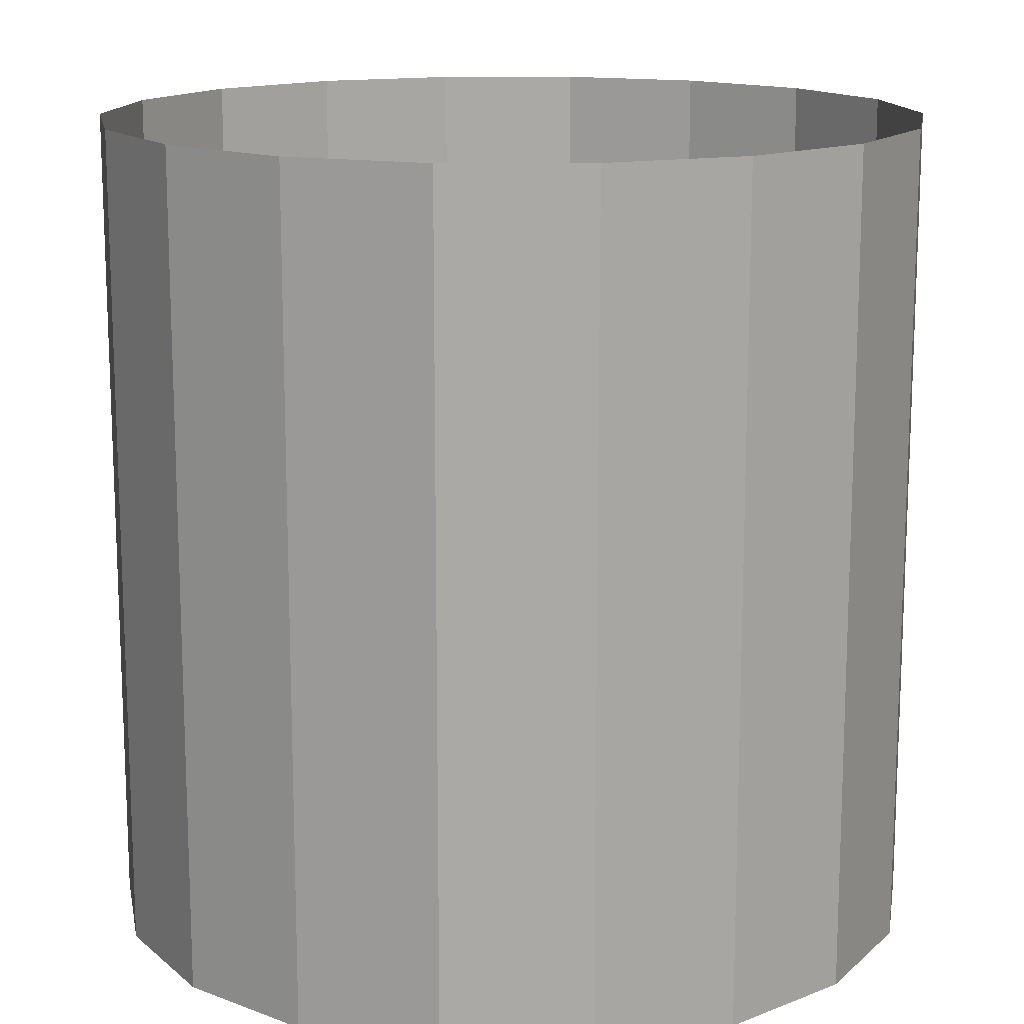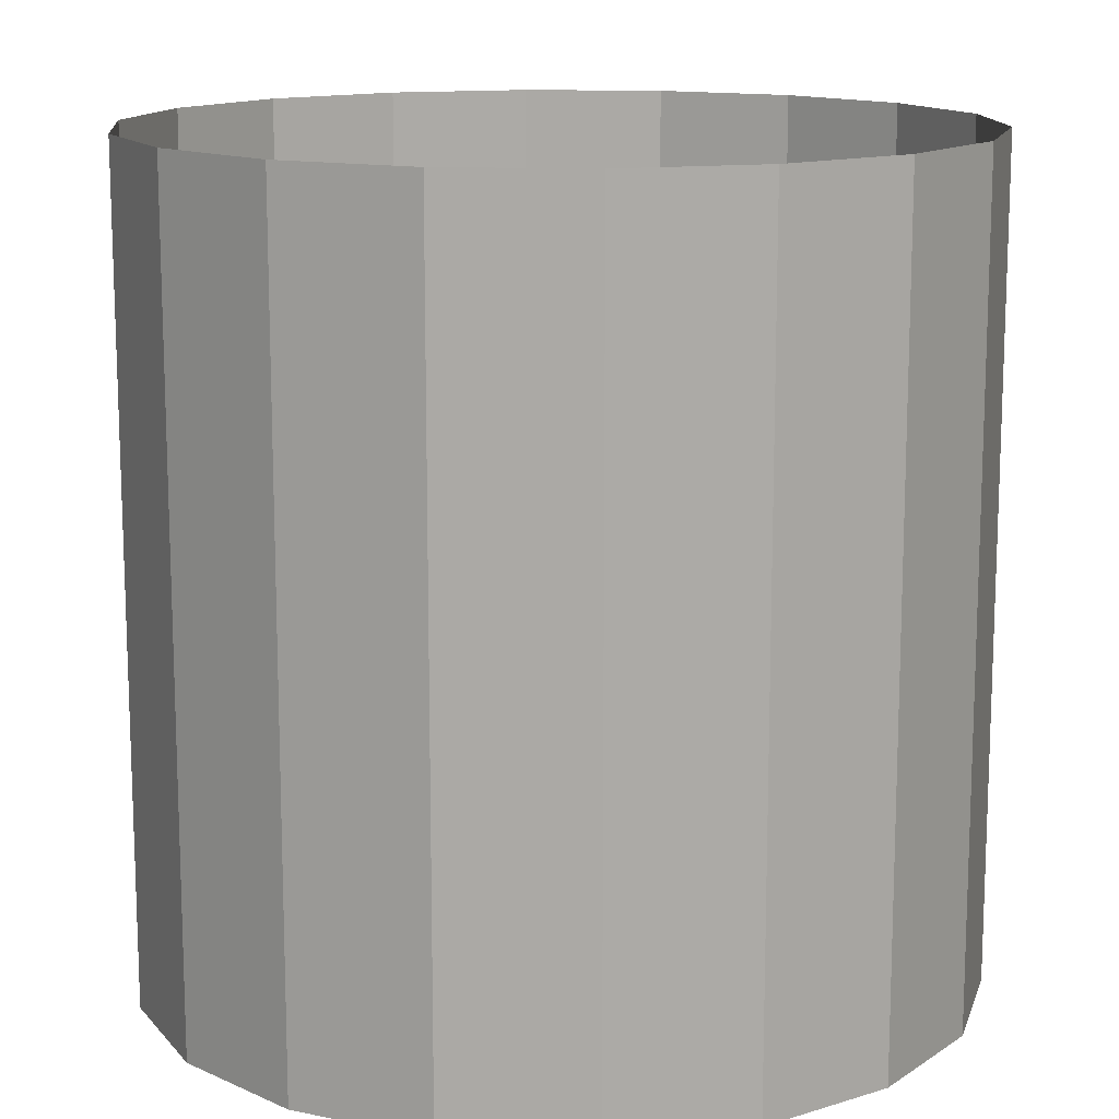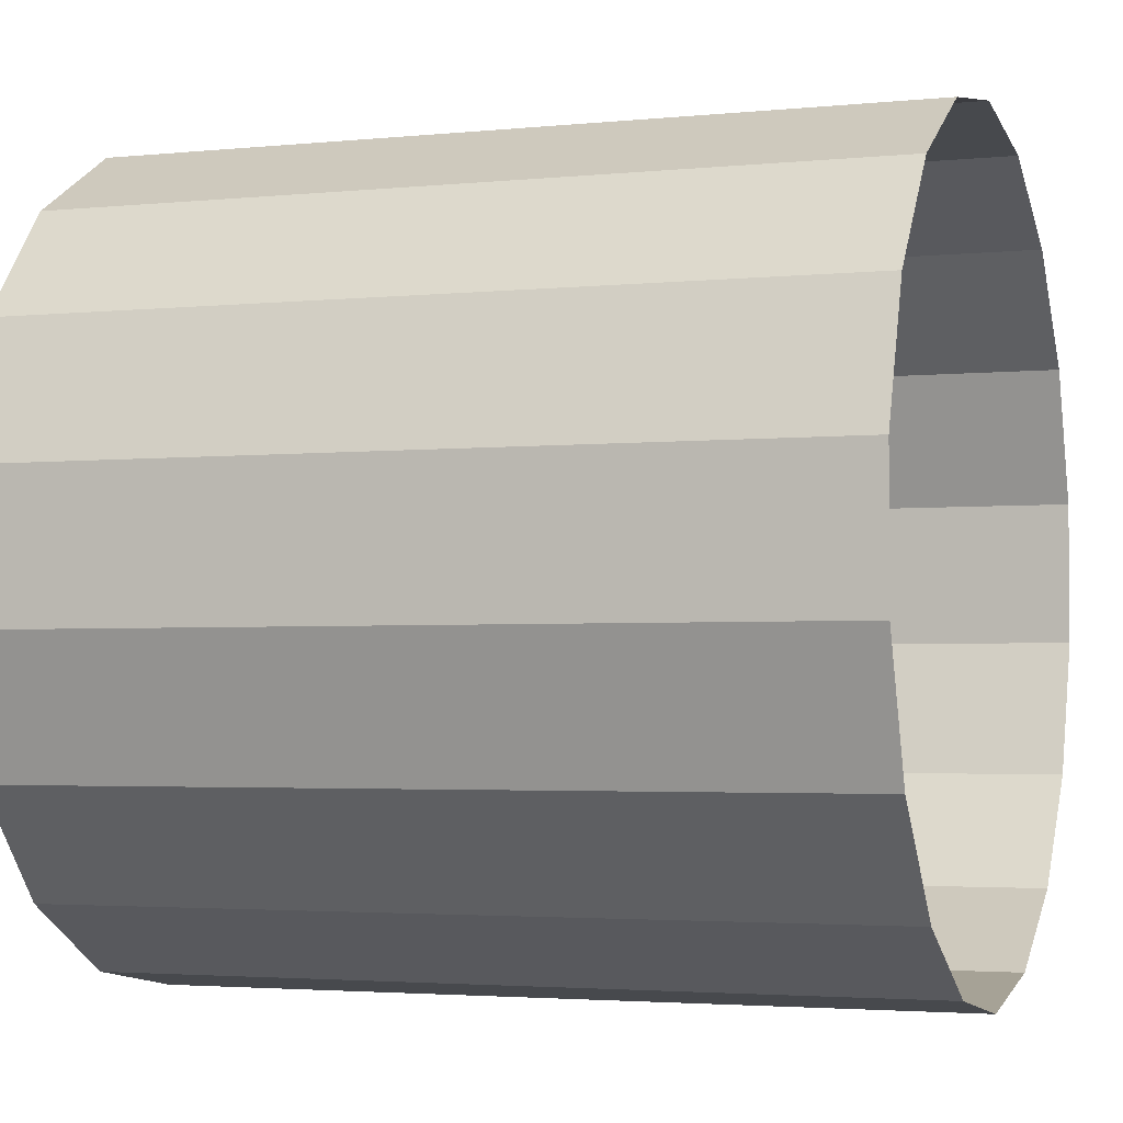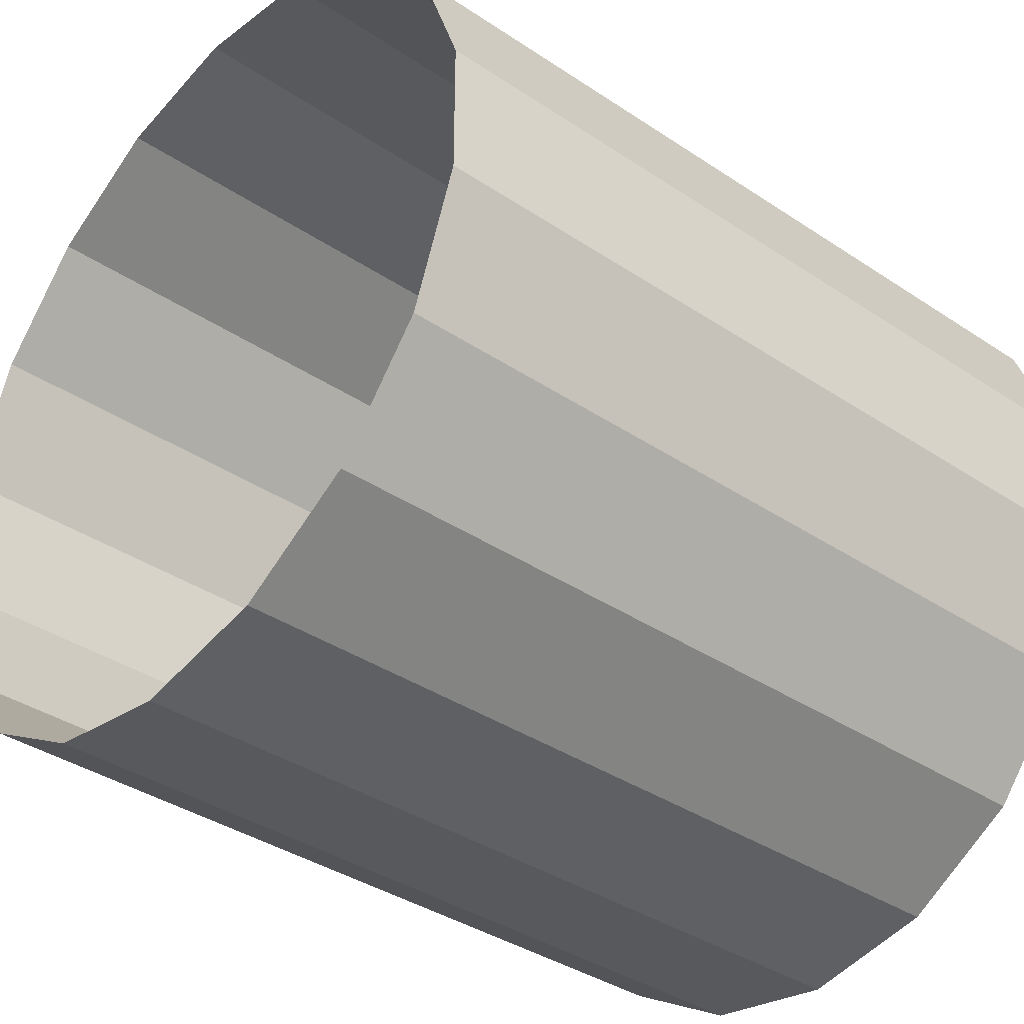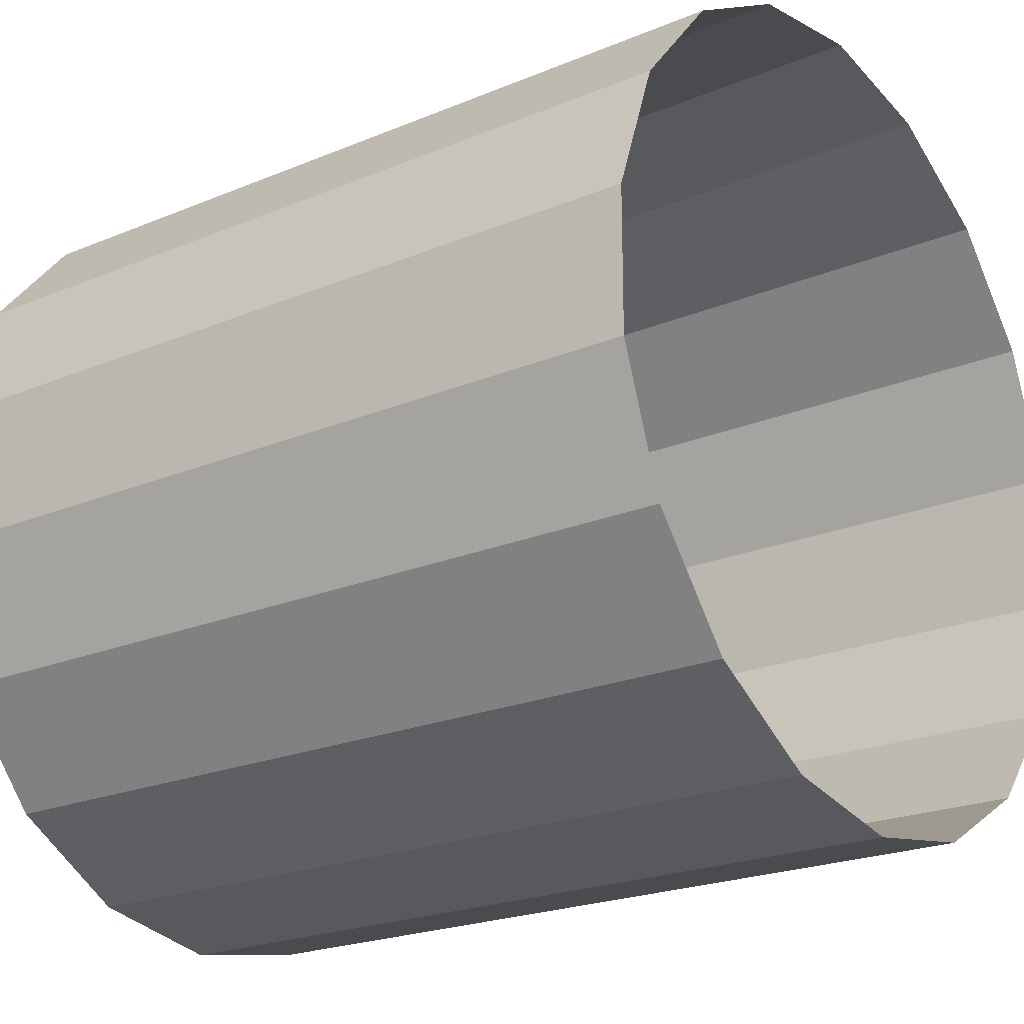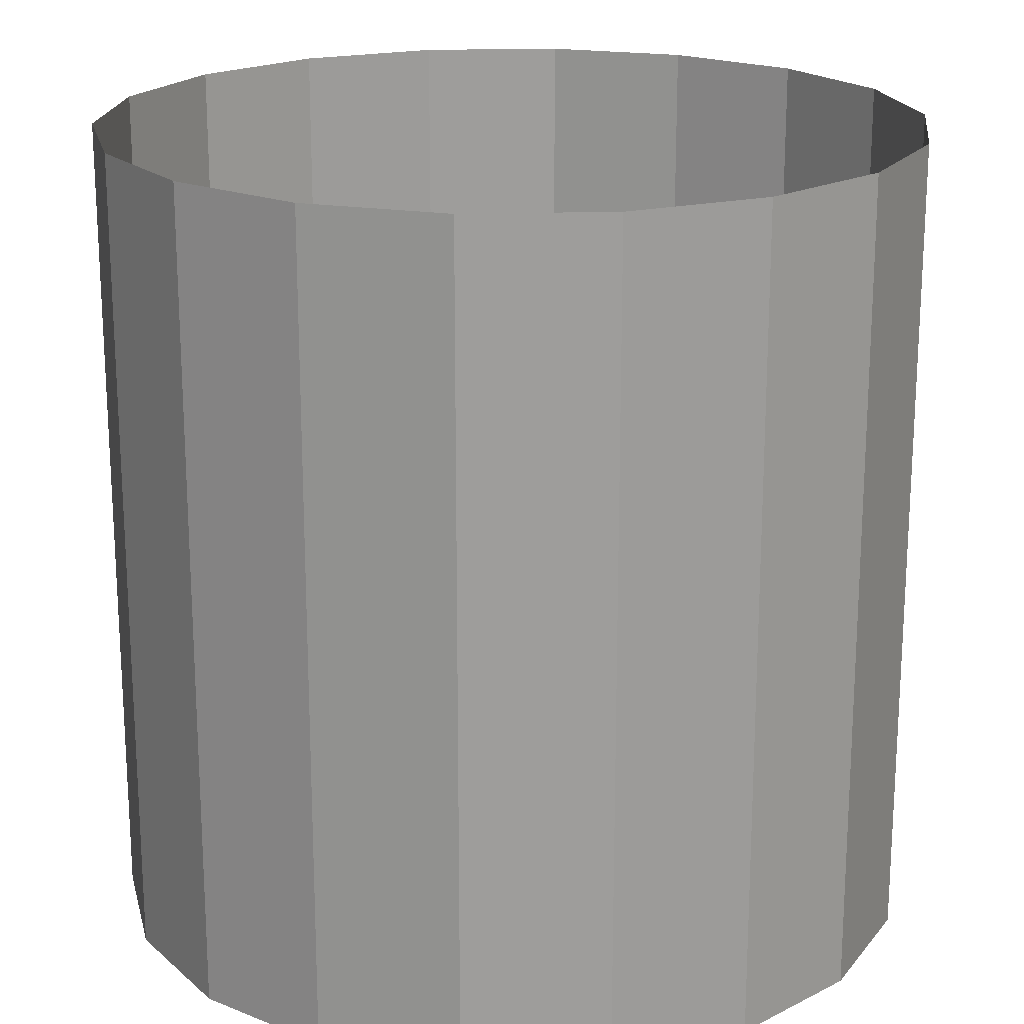
<metadata>
{"format":"obj","ext":"obj","renderer":"f3d","projection":"perspective","resolution":1024,"background":"white","views":[{"elev":14.5,"azim":109.4,"up":"+Y"},{"elev":13.5,"azim":95.0,"up":"+Y"},{"elev":-2.9,"azim":109.6,"up":"+Z"},{"elev":-37.6,"azim":49.5,"up":"+Z"},{"elev":-21.9,"azim":-53.8,"up":"+Z"},{"elev":19.6,"azim":26.8,"up":"+Y"}]}
</metadata>
<code>
o Cylinder
v 0 -2.003 -1
v 0 -0.003024 -1
v 0.342 -2.003 -0.9397
v 0.342 -0.003024 -0.9397
v 0.6428 -2.003 -0.766
v 0.6428 -0.003024 -0.766
v 0.866 -2.003 -0.5
v 0.866 -0.003024 -0.5
v 0.9848 -2.003 -0.1736
v 0.9848 -0.003024 -0.1736
v 0.9848 -2.003 0.1736
v 0.9848 -0.003024 0.1736
v 0.866 -2.003 0.5
v 0.866 -0.003024 0.5
v 0.6428 -2.003 0.766
v 0.6428 -0.003024 0.766
v 0.342 -2.003 0.9397
v 0.342 -0.003024 0.9397
v 0 -2.003 1
v 0 -0.003024 1
v -0.342 -2.003 0.9397
v -0.342 -0.003024 0.9397
v -0.6428 -2.003 0.766
v -0.6428 -0.003024 0.766
v -0.866 -2.003 0.5
v -0.866 -0.003024 0.5
v -0.9848 -2.003 0.1736
v -0.9848 -0.003024 0.1736
v -0.9848 -2.003 -0.1736
v -0.9848 -0.003024 -0.1736
v -0.866 -2.003 -0.5
v -0.866 -0.003024 -0.5
v -0.6428 -2.003 -0.766
v -0.6428 -0.003024 -0.766
v -0.342 -2.003 -0.9397
v -0.342 -0.003024 -0.9397
f 1 3 4 2
f 3 5 6 4
f 5 7 8 6
f 7 9 10 8
f 9 11 12 10
f 11 13 14 12
f 13 15 16 14
f 15 17 18 16
f 17 19 20 18
f 19 21 22 20
f 21 23 24 22
f 23 25 26 24
f 25 27 28 26
f 27 29 30 28
f 29 31 32 30
f 31 33 34 32
f 33 35 36 34
f 35 1 2 36

</code>
